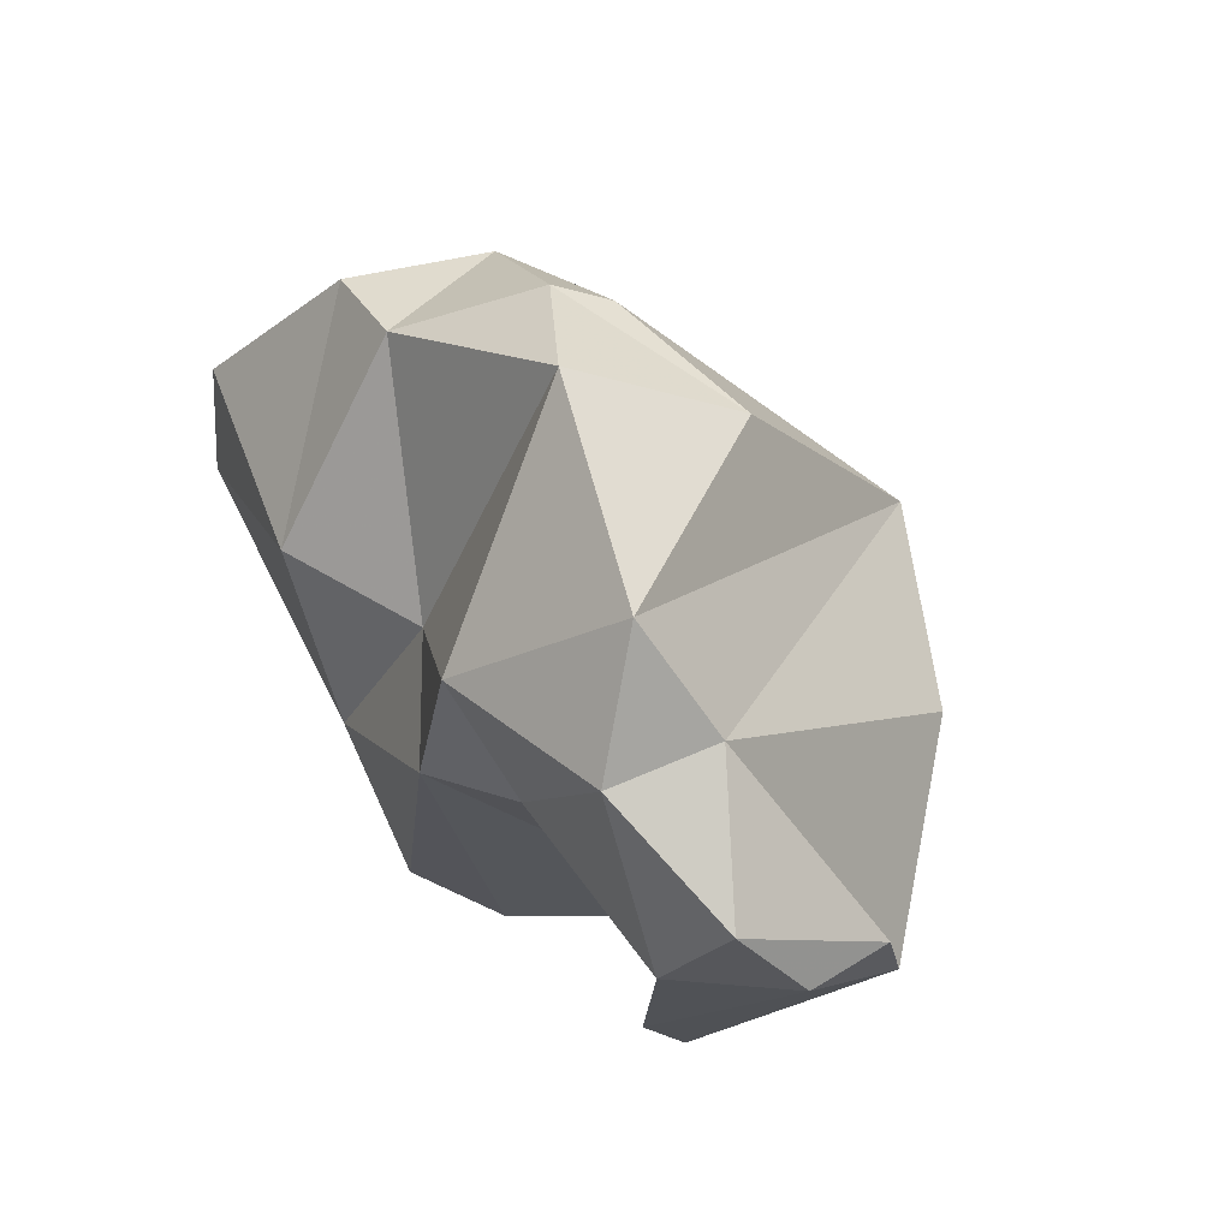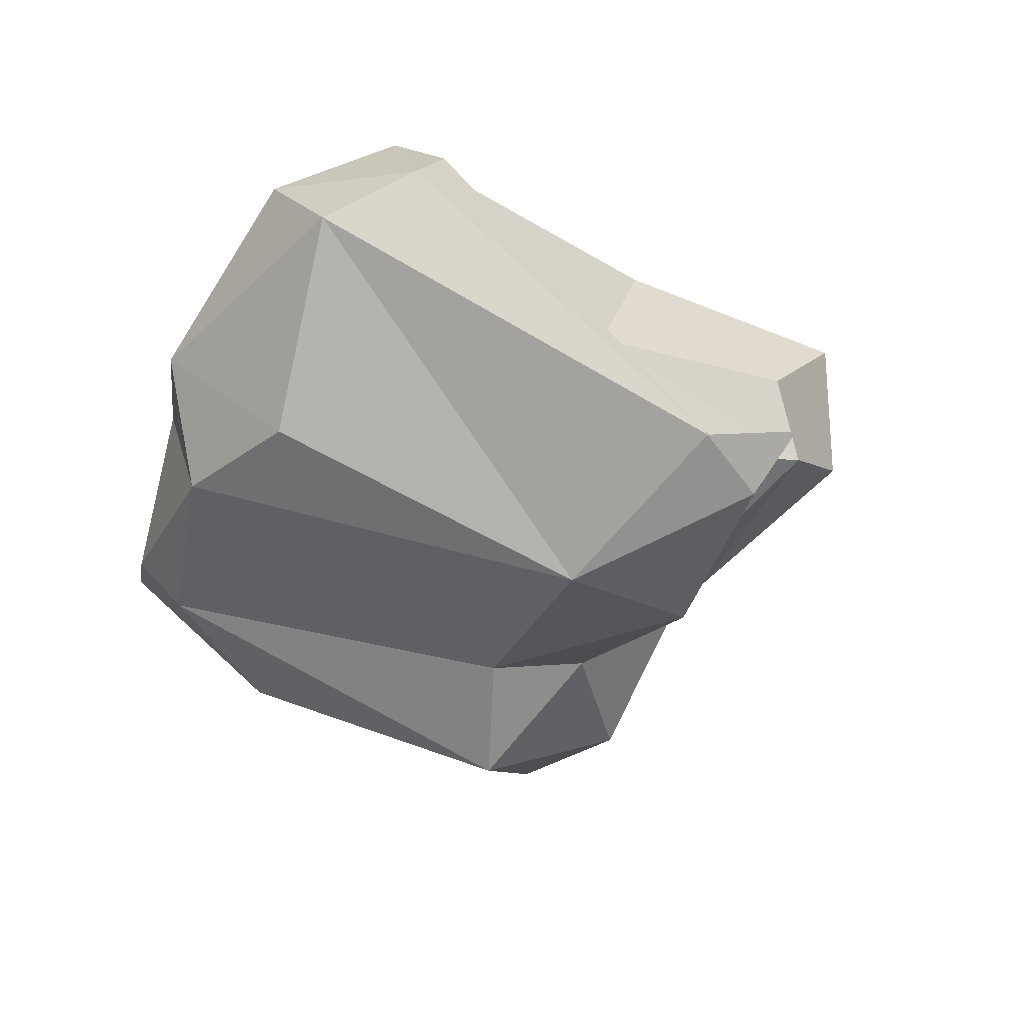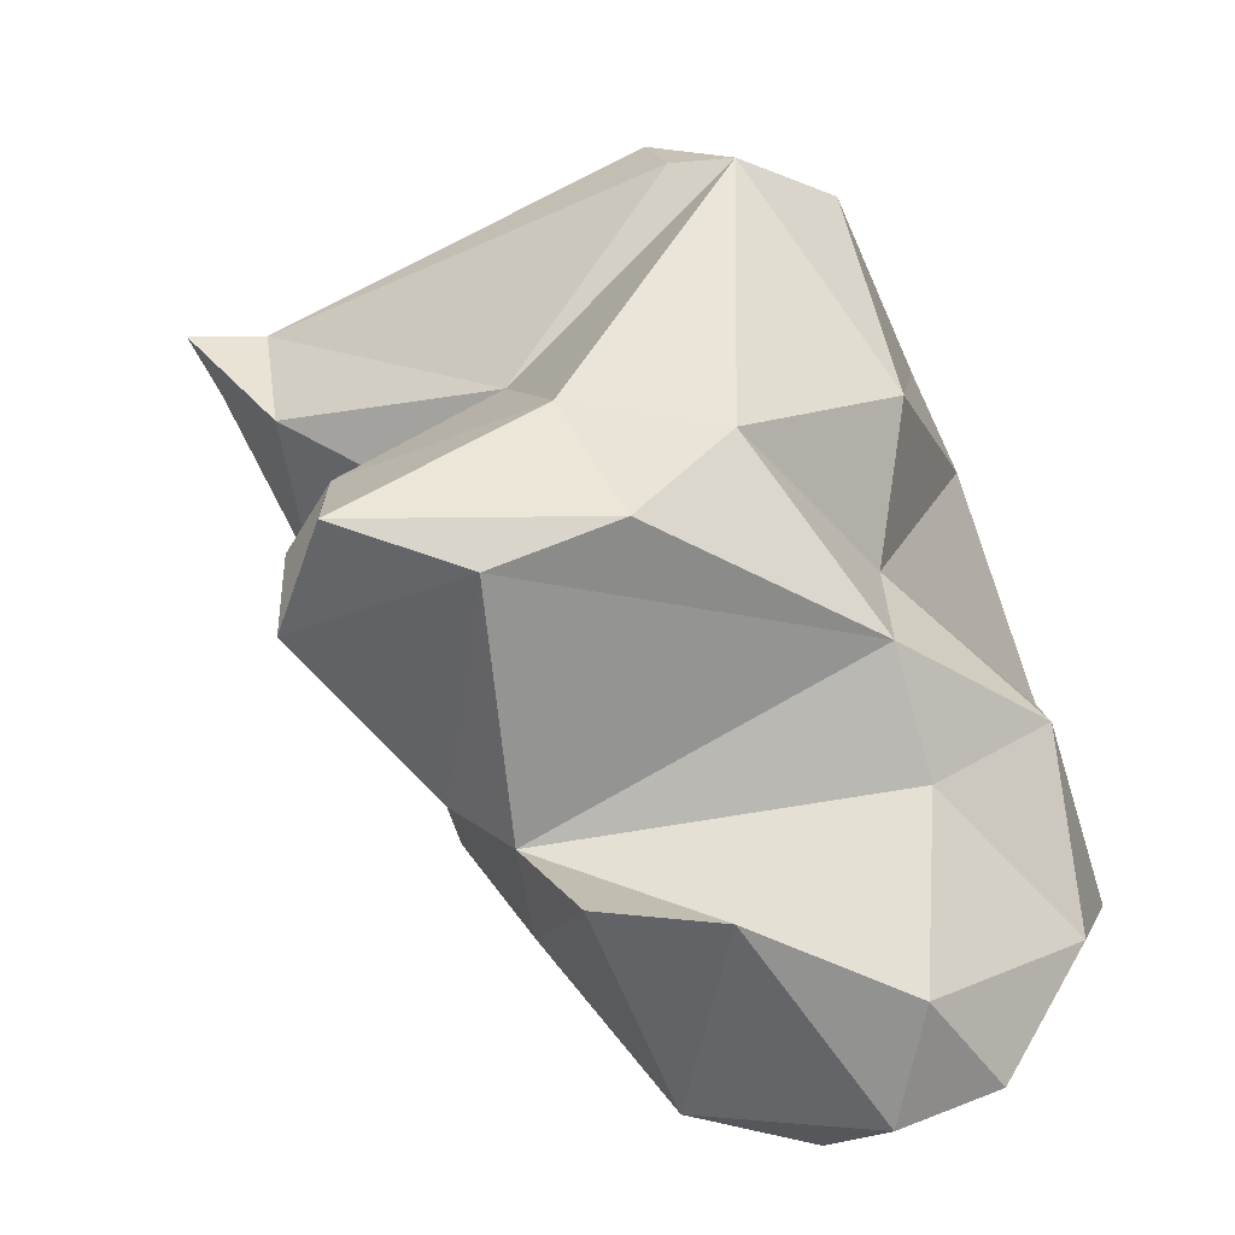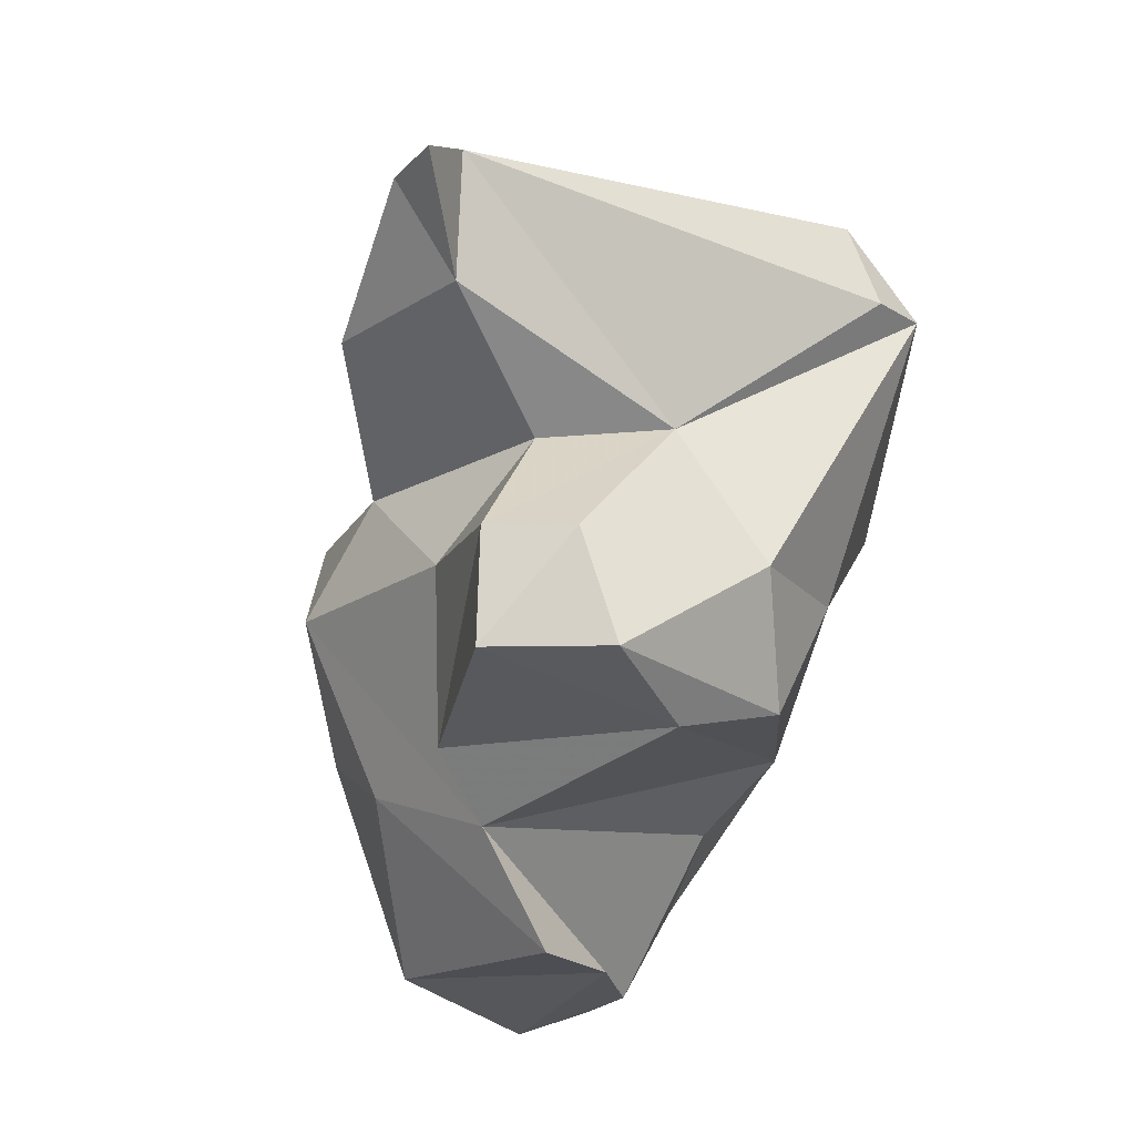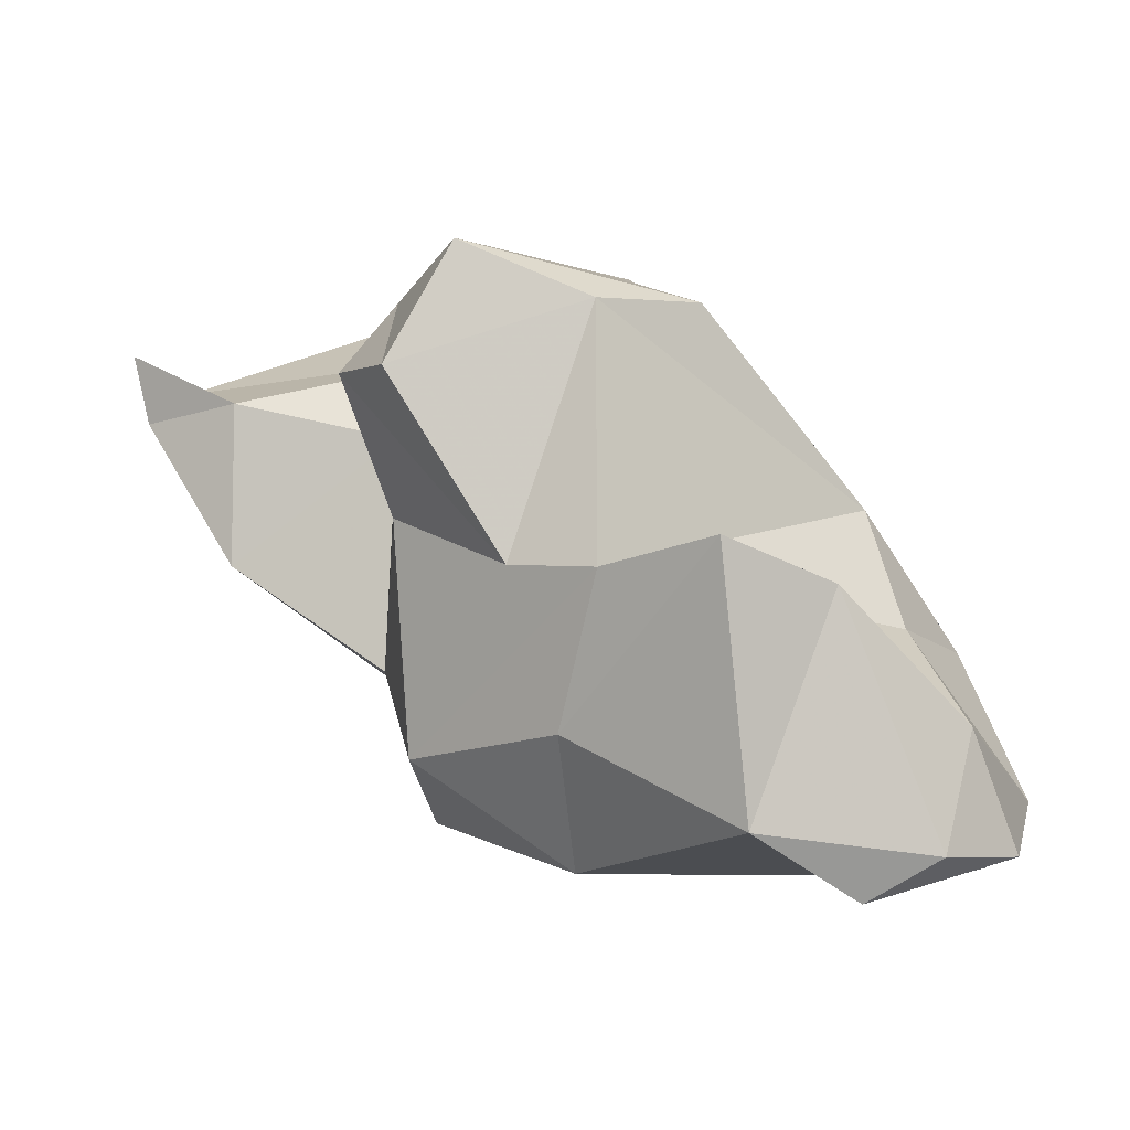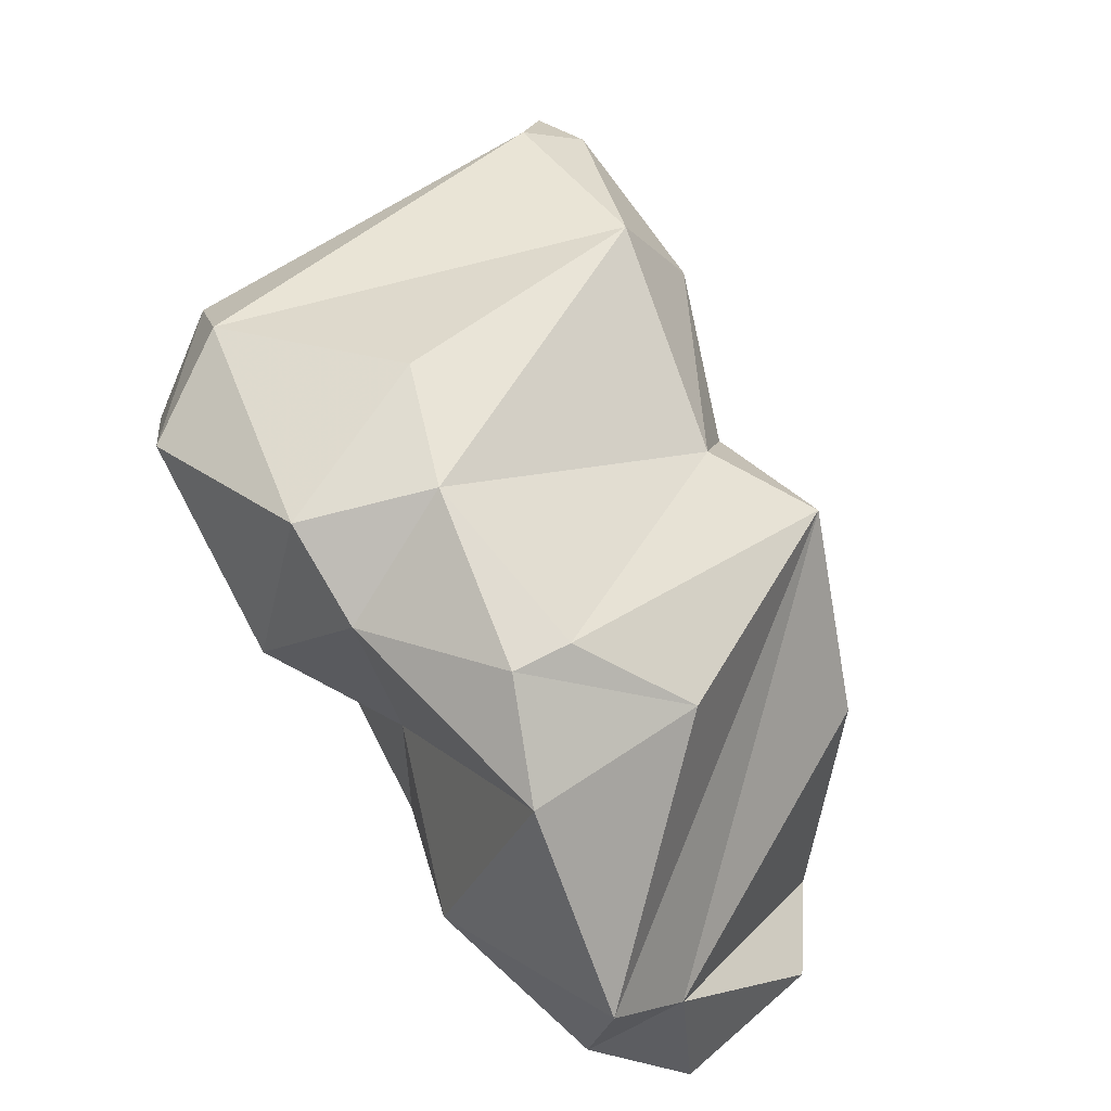
<metadata>
{"format":"obj","ext":"obj","renderer":"f3d","projection":"perspective","resolution":1024,"background":"white","views":[{"elev":18.8,"azim":-59.4,"up":"+Z"},{"elev":23.2,"azim":57.6,"up":"+Y"},{"elev":12.6,"azim":-153.0,"up":"+Y"},{"elev":-55.5,"azim":132.4,"up":"+Z"},{"elev":-28.7,"azim":-178.3,"up":"+Y"},{"elev":75.7,"azim":-64.2,"up":"+Z"}]}
</metadata>
<code>
v 178.2 262.1 73.04
v 180 268.2 74.44
v 179.2 258.6 69.27
v 180.7 261.8 66.73
v 183.2 271.2 69.96
v 184.2 256.5 67.67
v 185.2 272.4 73.66
v 180.9 259.9 73.97
v 184.8 264.6 62.73
v 182.1 267 70.32
v 186 274 82.23
v 181.7 257.7 66.95
v 179.2 261.7 77.61
v 183.3 266.4 82.74
v 185.2 277.5 75.24
v 188.6 275.4 63.83
v 186.6 268.8 84.09
v 191.9 265.6 63.27
v 187.6 257.7 65.15
v 189.1 283 79.3
v 188 277 83.07
v 188.3 265.1 60.54
v 187.7 277.2 68.86
v 192.8 259 71.12
v 190.9 284.3 75.41
v 190.8 273.3 83.81
v 188.8 263.4 80.56
v 191.9 274 61.31
v 193.2 261.7 66.74
v 193.5 283.1 79.72
v 192 278.1 65.85
v 192.7 284.2 74.52
v 188.3 267.6 83.43
v 194.7 266.3 64.22
v 196.2 275.3 59.96
v 194.6 284.5 76.74
v 194.5 276.2 82.16
v 198.1 262.9 70.88
v 198.2 275.6 63.86
v 198.4 271.6 61.14
v 195.9 277.7 69.94
v 197.8 267 75.75
v 197.6 262.8 75.82
v 198.7 274.2 69.76
v 198.5 269.6 67.23
v 200.1 273.2 64.21
v 199.2 267 72.91
v 204.5 270.8 72.44
v 203.7 272.9 76.41
v 204.4 276 70.35
v 206.5 278.2 73.25
v 207.6 276.4 72.18
v 208.1 278.4 70.96
g foo
f 12 6 3
f 19 6 12
f 12 3 4
f 9 12 4
f 22 19 9
f 19 12 9
f 8 3 6
f 8 1 3
f 19 8 6
f 3 1 4
f 1 10 4
f 22 29 19
f 9 4 18
f 4 10 18
f 18 29 22
f 22 9 18
f 8 13 1
f 19 24 8
f 1 13 2
f 24 19 29
f 1 2 10
f 5 10 2
f 28 18 5
f 18 10 5
f 34 18 28
f 16 28 5
f 35 40 28
f 40 34 28
f 35 28 16
f 24 43 8
f 43 13 8
f 24 38 43
f 13 14 2
f 38 24 29
f 14 7 2
f 18 38 29
f 38 18 45
f 5 2 7
f 18 34 45
f 5 7 23
f 40 46 34
f 46 45 34
f 23 16 5
f 23 31 16
f 39 46 40
f 39 40 35
f 16 31 35
f 31 39 35
f 27 14 13
f 27 13 43
f 47 43 38
f 11 7 14
f 45 47 38
f 11 15 7
f 44 47 45
f 7 15 23
f 44 45 46
f 41 44 46
f 39 41 46
f 31 23 25
f 31 25 41
f 31 41 39
f 33 17 27
f 17 14 27
f 33 27 43
f 42 33 43
f 17 11 14
f 43 47 42
f 48 42 47
f 44 48 47
f 50 48 44
f 50 44 41
f 15 25 23
f 32 41 25
f 26 17 33
f 33 42 26
f 11 17 26
f 21 11 26
f 49 26 42
f 49 42 48
f 11 21 15
f 52 49 48
f 52 48 50
f 20 15 21
f 25 15 20
f 52 50 53
f 36 25 20
f 36 32 25
f 51 32 36
f 32 51 41
f 50 41 51
f 53 50 51
f 37 26 49
f 21 26 37
f 30 21 37
f 51 30 49
f 30 37 49
f 51 49 52
f 20 21 30
f 36 30 51
f 53 51 52
f 36 20 30
g

</code>
